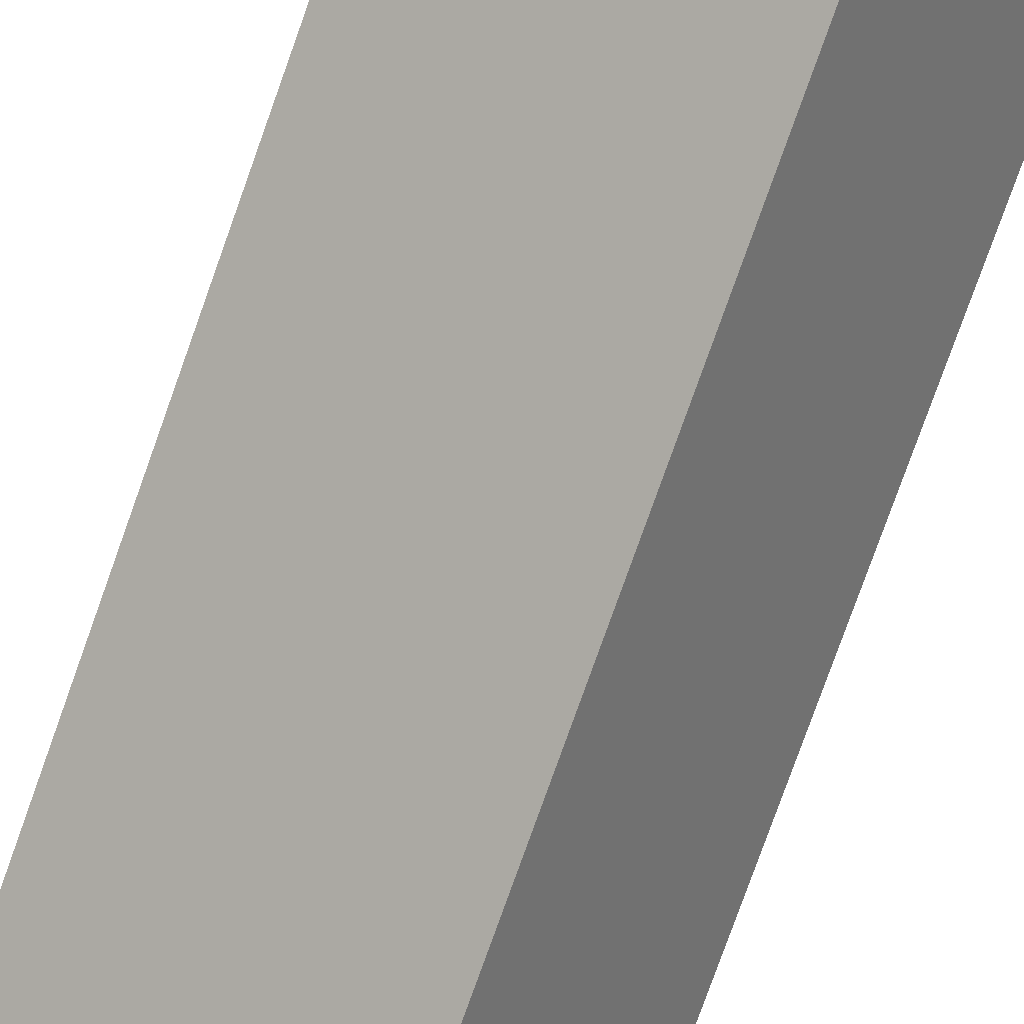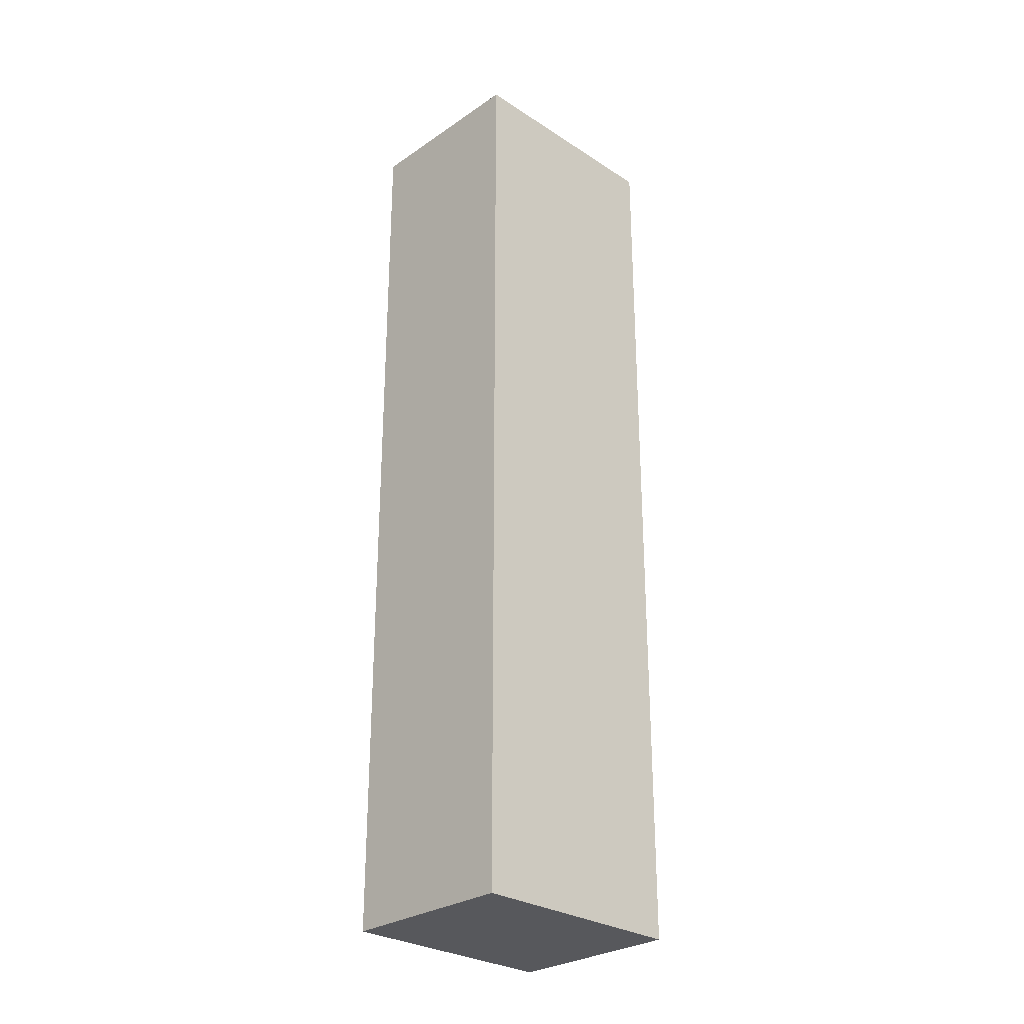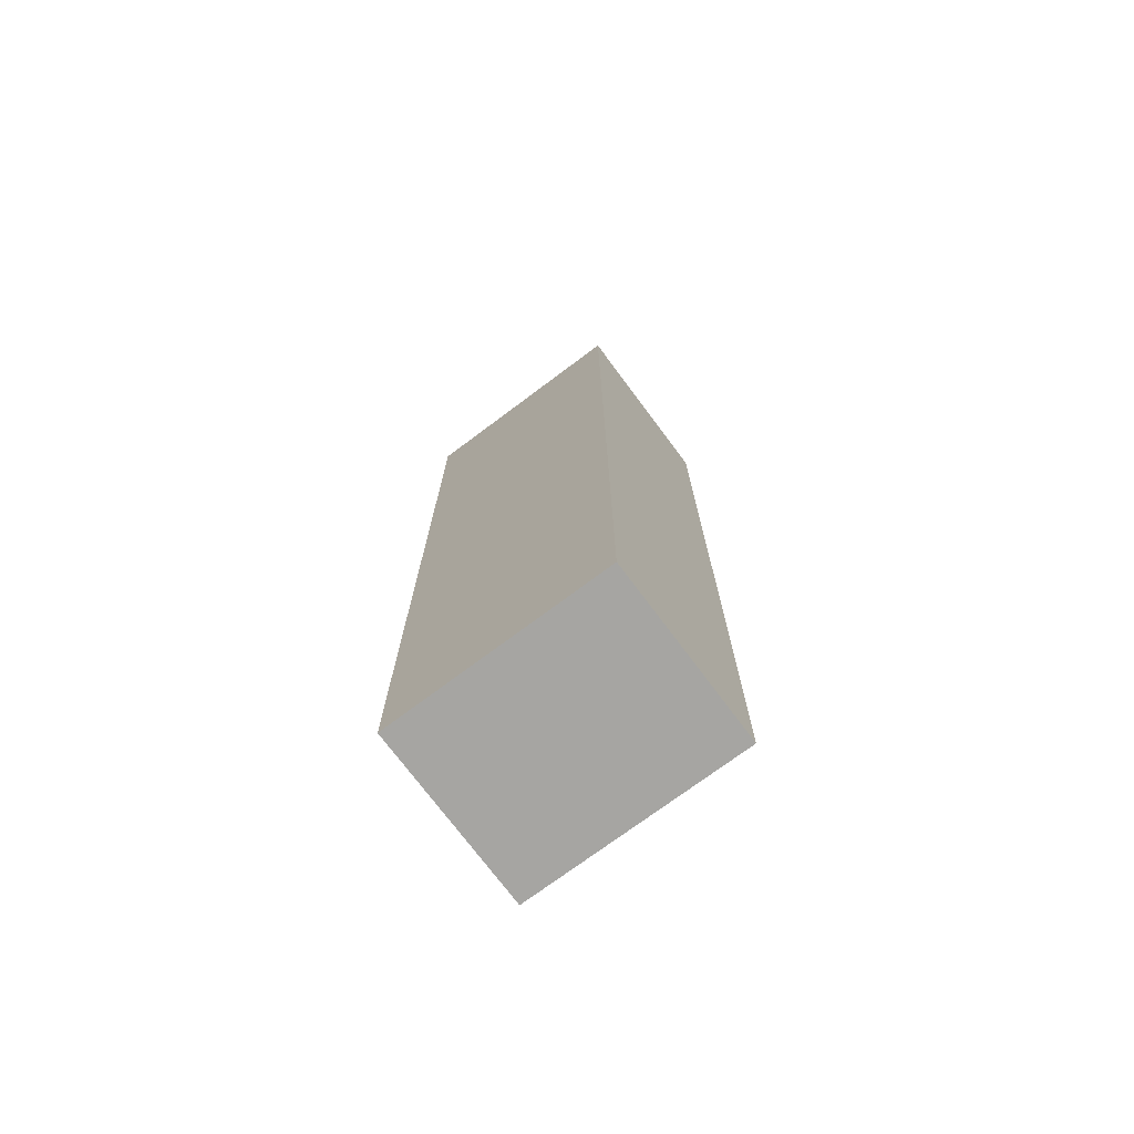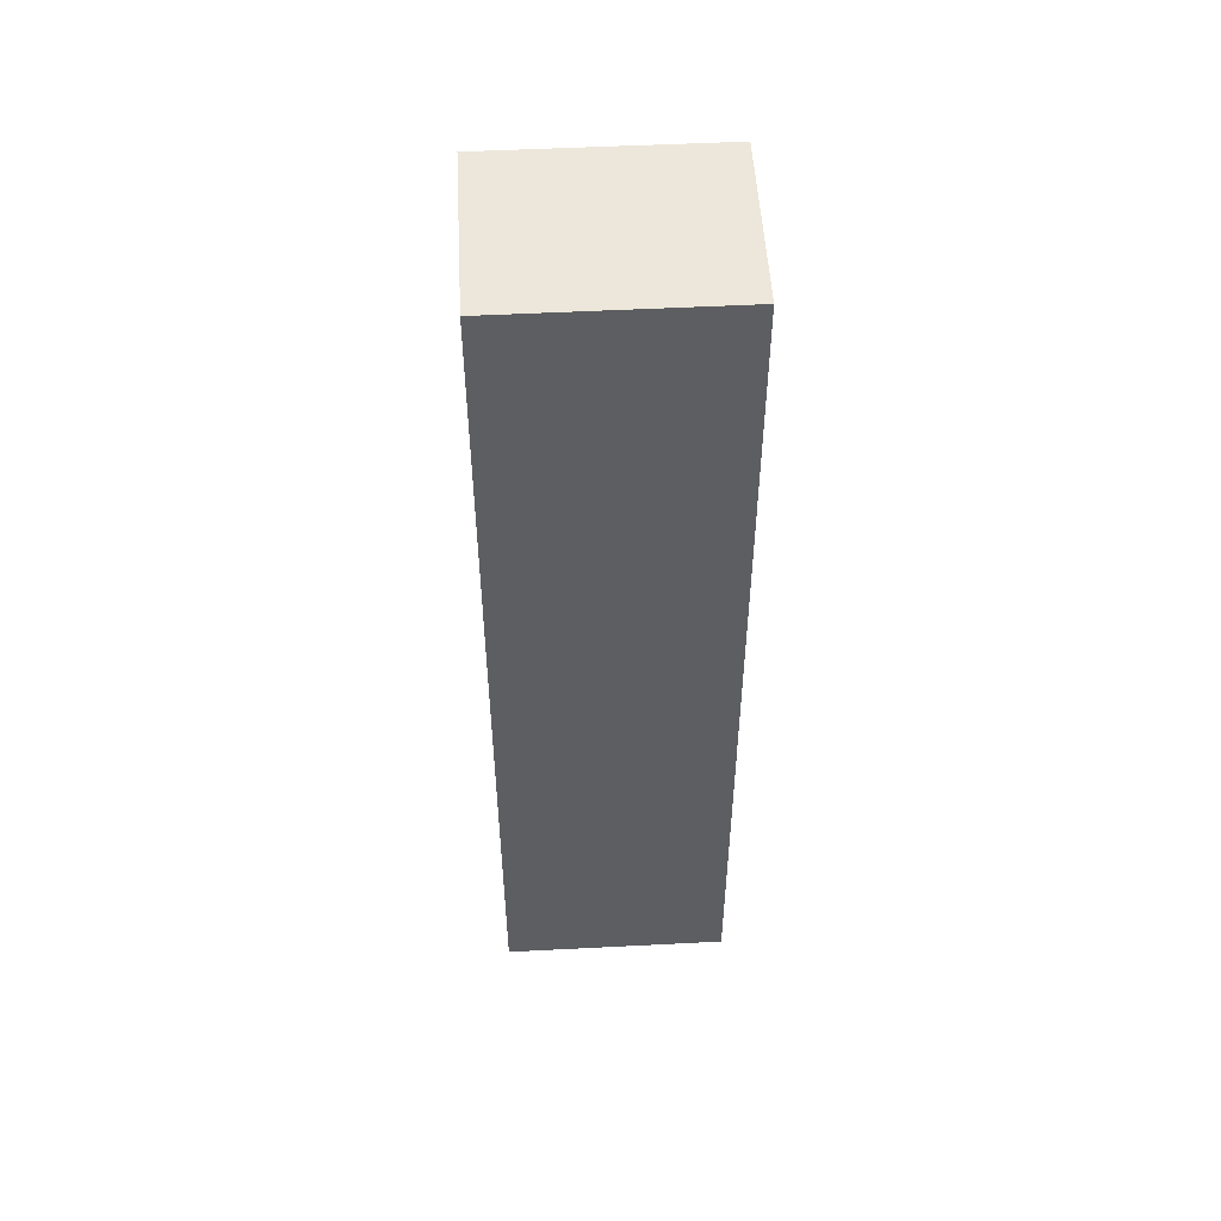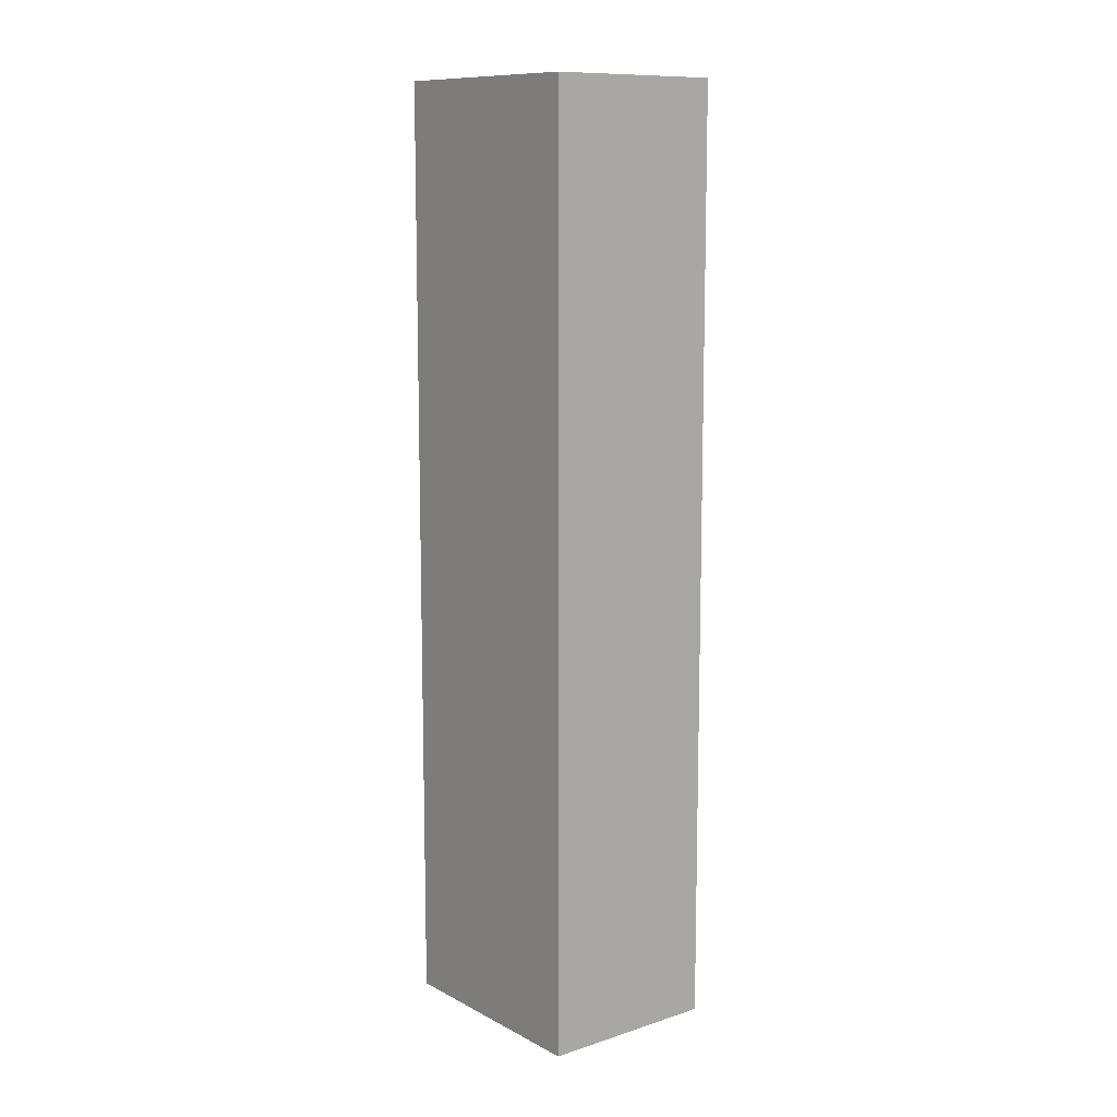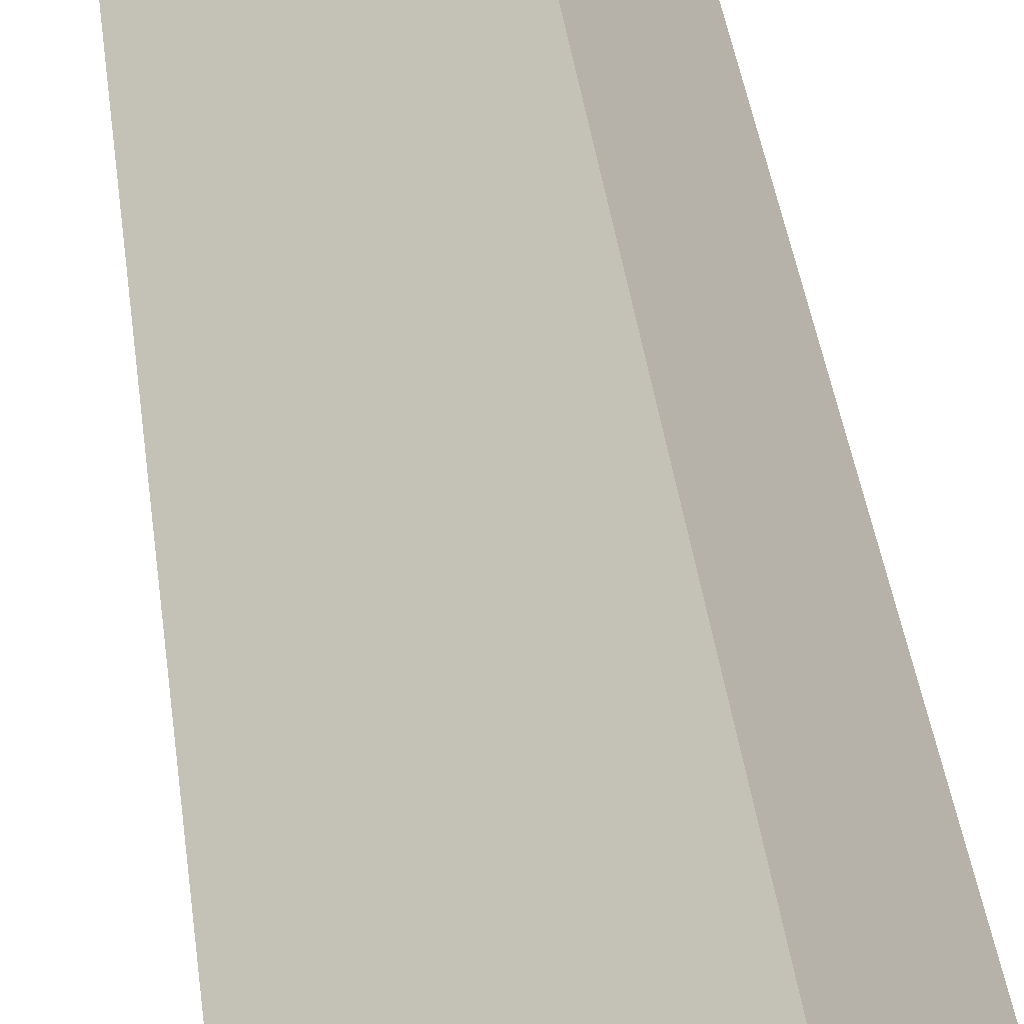
<metadata>
{"format":"obj","ext":"obj","renderer":"f3d","projection":"perspective","resolution":1024,"background":"white","views":[{"elev":-78.4,"azim":160.4,"up":"+Z"},{"elev":-28.4,"azim":99.8,"up":"+Y"},{"elev":-73.8,"azim":0.8,"up":"+Y"},{"elev":52.1,"azim":140.9,"up":"+Y"},{"elev":11.0,"azim":15.7,"up":"+Y"},{"elev":37.8,"azim":-6.9,"up":"+Z"}]}
</metadata>
<code>
v  1.002 8.896 -1.383
v  1.743 8.896 1.267
v  2.747 8.896 -0.119
v  0 8.896 5.447e-16
v  1.743 -7.758e-17 1.267
v  2.747 7.287e-18 -0.119
v  1.002 8.468e-17 -1.383
v  0 0 0
g defaultobject
f 1 2 3
f 2 1 4
f 5 3 2
f 3 5 6
f 6 1 3
f 1 6 7
f 7 4 1
f 4 7 8
f 8 2 4
f 2 8 5
f 8 6 5
f 6 8 7

</code>
